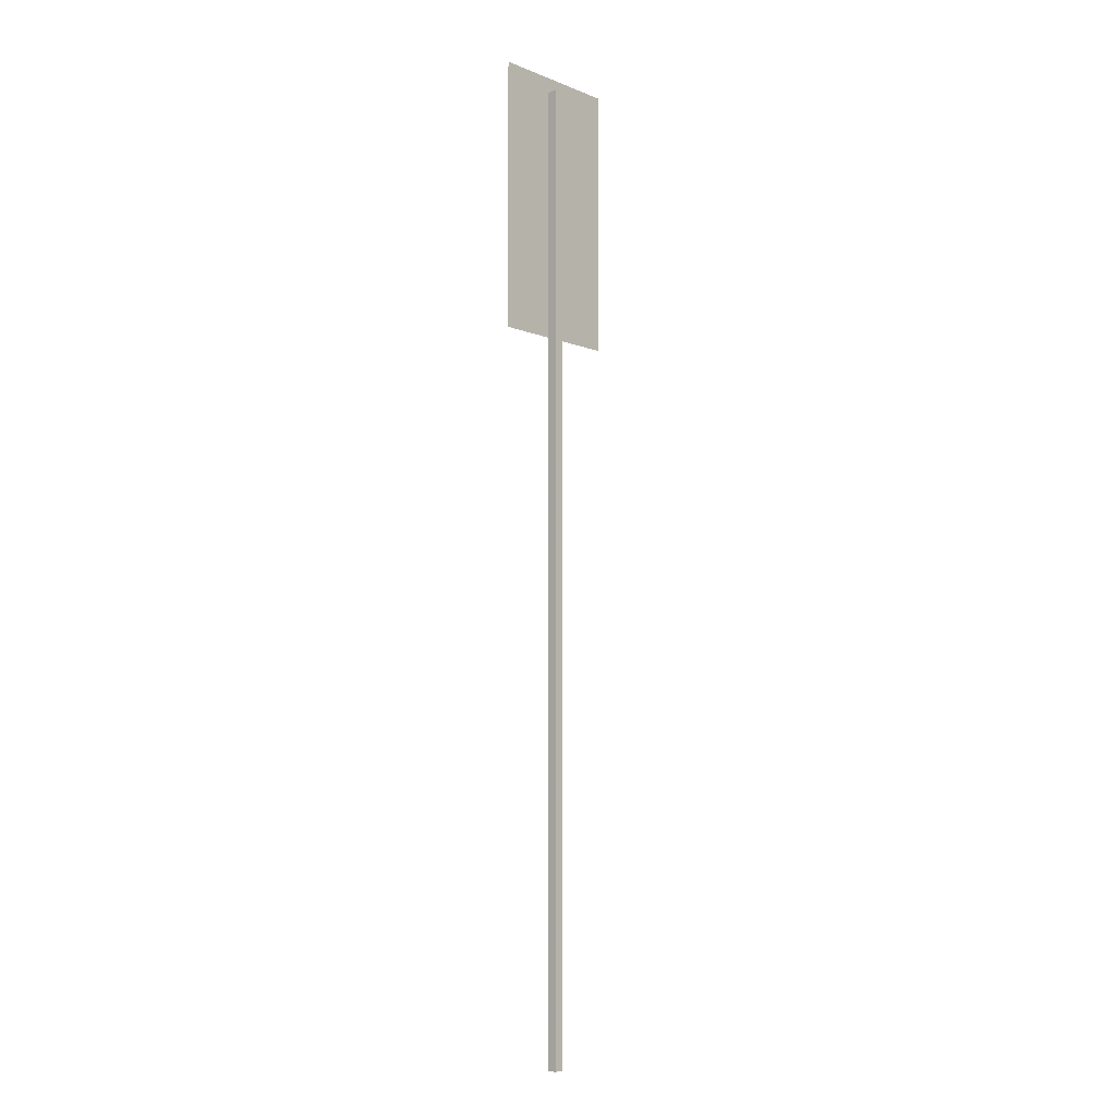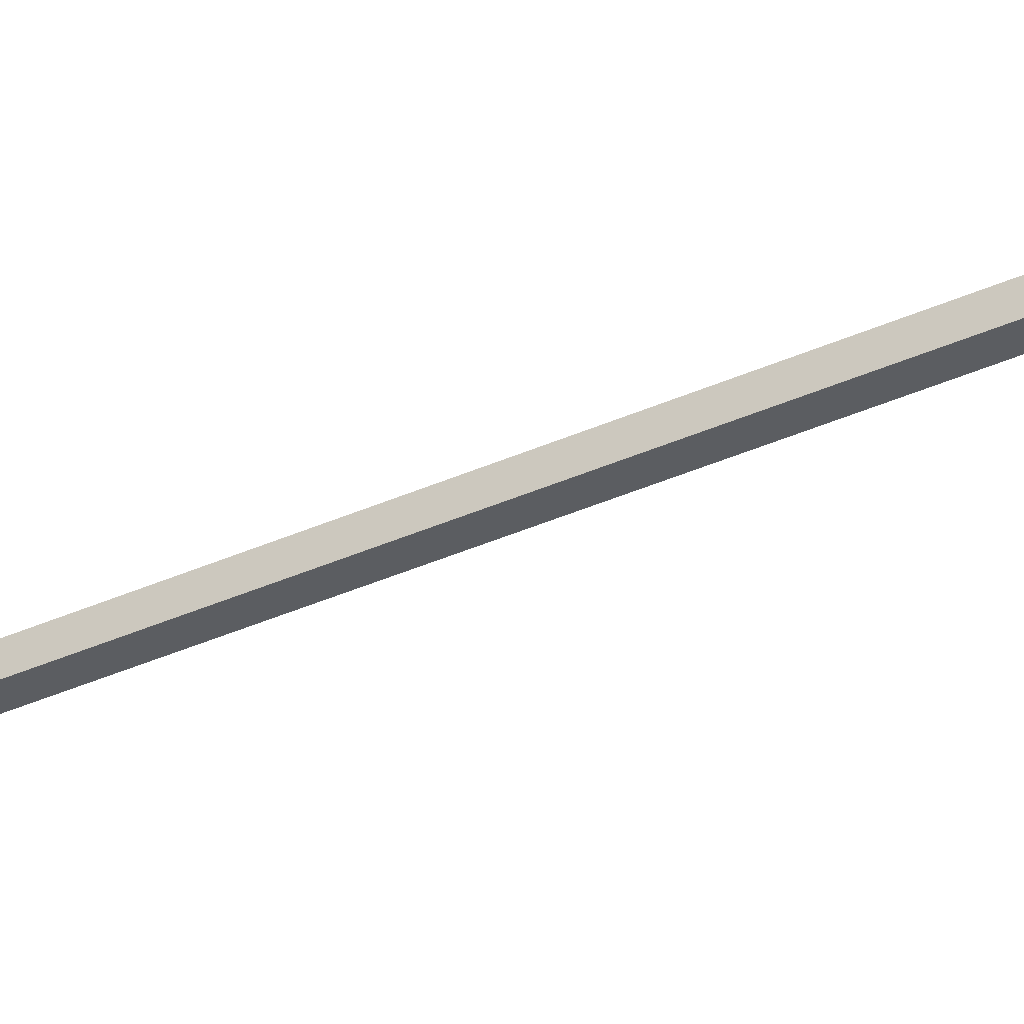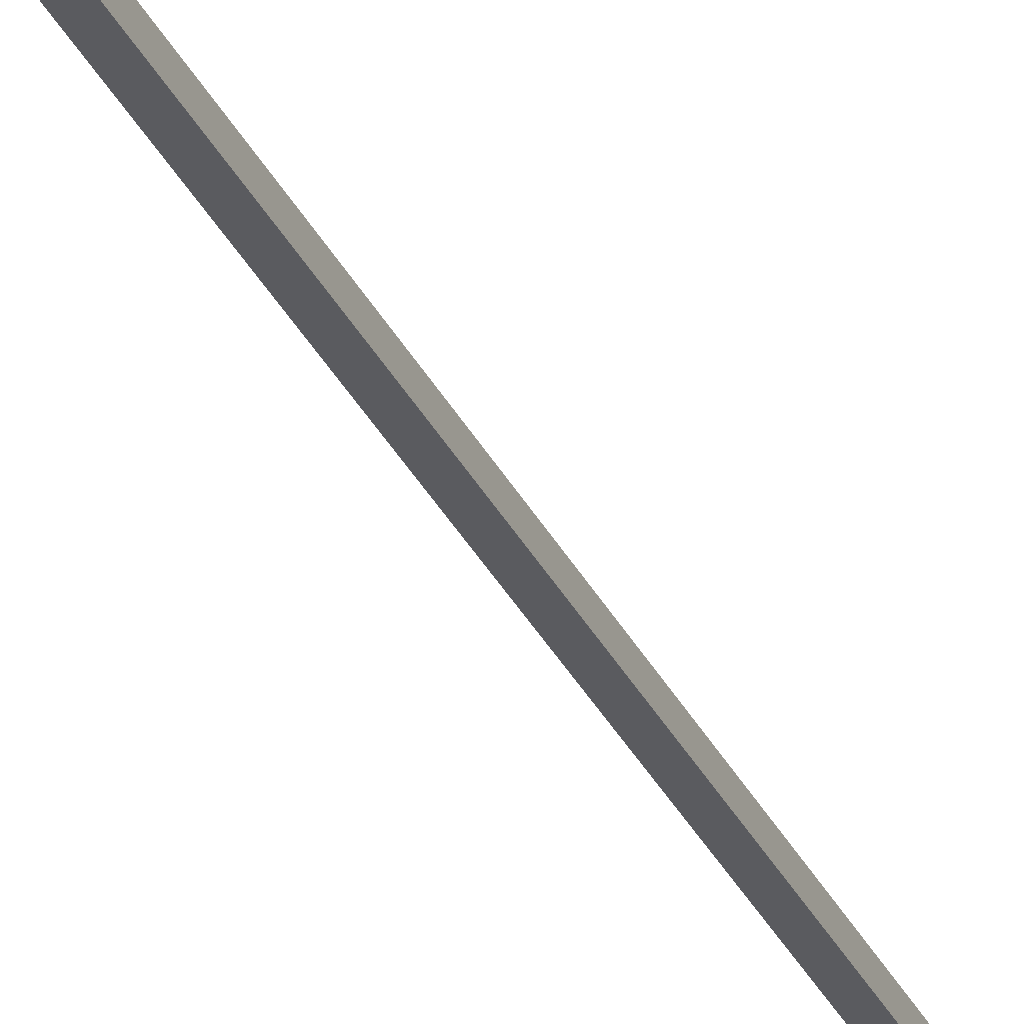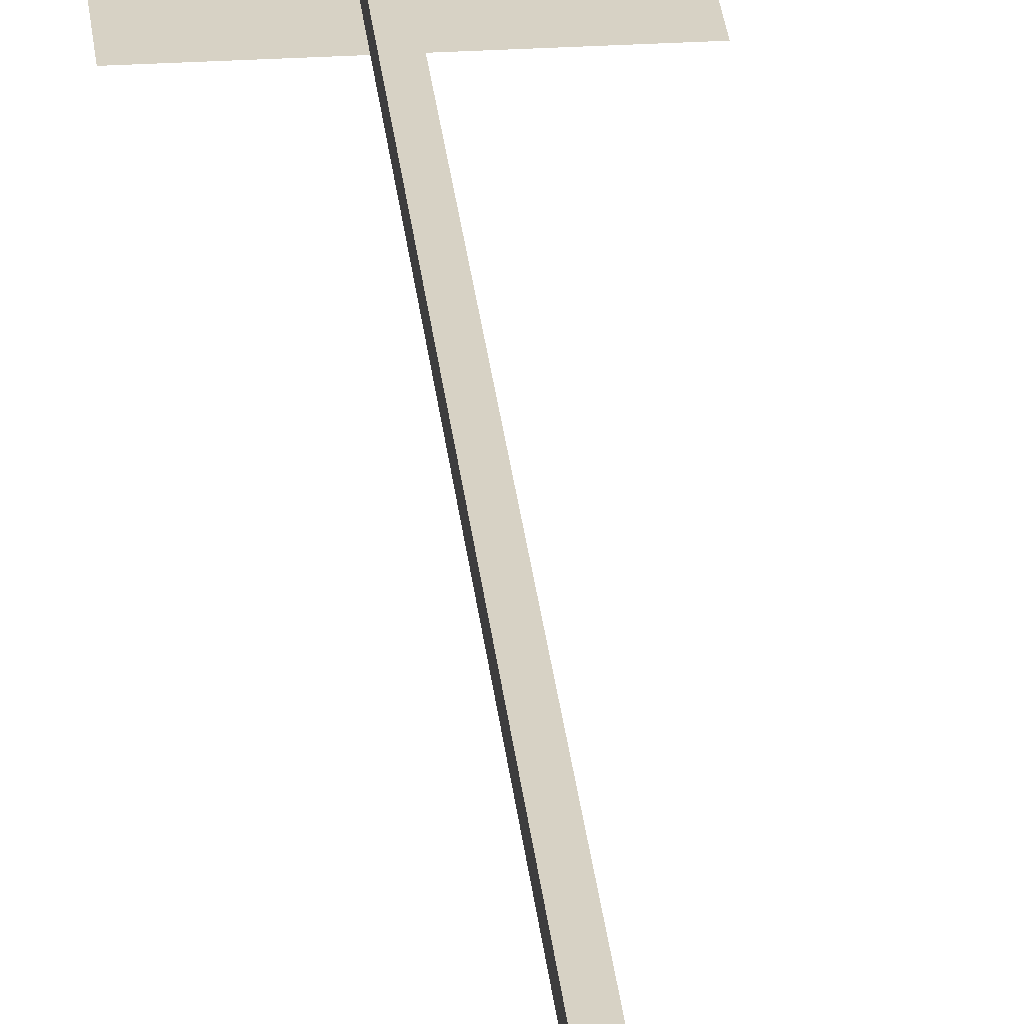
<metadata>
{"format":"obj","ext":"obj","renderer":"f3d","projection":"perspective","resolution":1024,"background":"white","views":[{"elev":-7.7,"azim":-47.7,"up":"+Y"},{"elev":-35.6,"azim":-58.8,"up":"+Z"},{"elev":-32.9,"azim":22.9,"up":"+Z"},{"elev":27.6,"azim":-5.4,"up":"+Z"}]}
</metadata>
<code>
g
v  4.241e+04 1146 958.2
v  4.214e+04 1146 958.2
v  4.241e+04 1678 958.2
v  4.214e+04 1678 958.2
v  4.226e+04 -259.4 978.9
v  4.228e+04 -259.4 978.9
v  4.226e+04 -259.4 959.2
v  4.228e+04 -259.4 959.2
v  4.226e+04 1648 978.9
v  4.228e+04 1648 978.9
v  4.226e+04 1648 959.2
v  4.228e+04 1648 959.2
v  4.214e+04 1146 959
v  4.241e+04 1146 959
v  4.214e+04 1678 959
v  4.241e+04 1678 959
g handicawparking01
f 3 1 4
f 2 4 1
f 5 7 8
f 8 6 5
f 9 10 12
f 12 11 9
f 5 6 10
f 10 9 5
f 6 8 12
f 12 10 6
f 8 7 11
f 11 12 8
f 7 5 9
f 9 11 7
f 15 13 16
f 14 16 13
g

</code>
